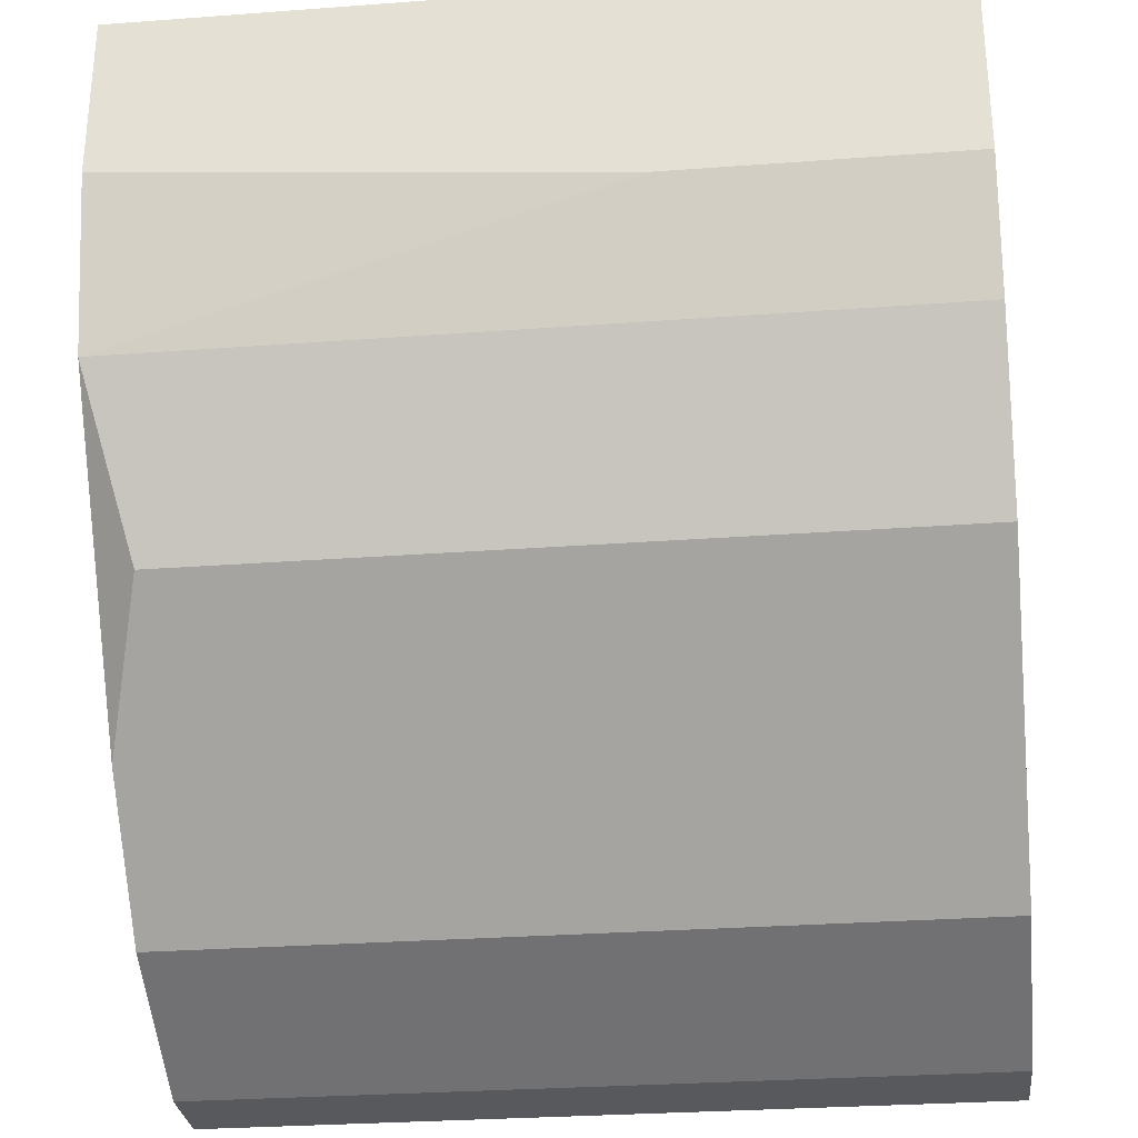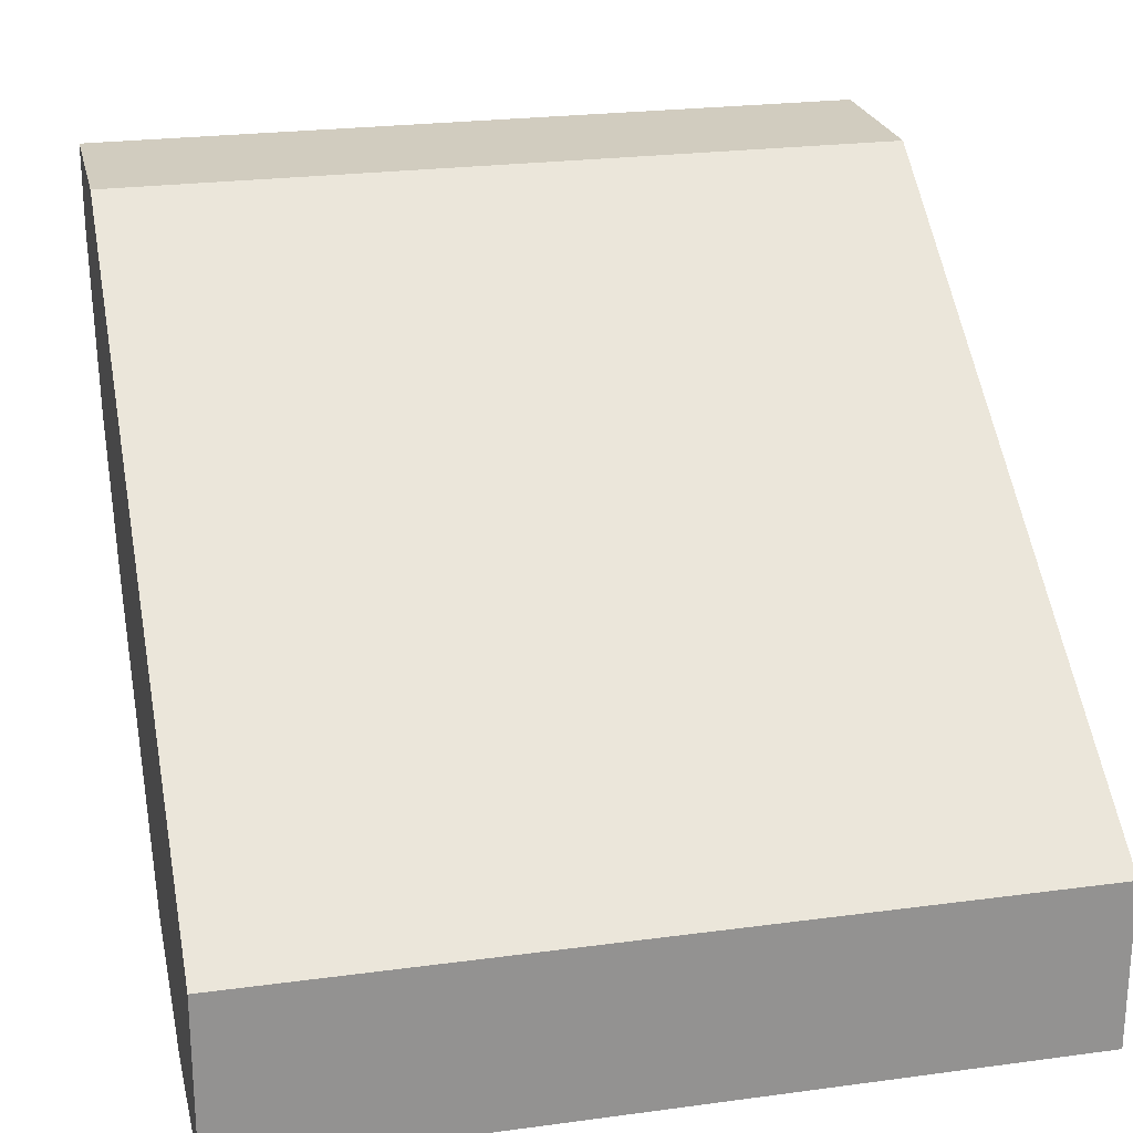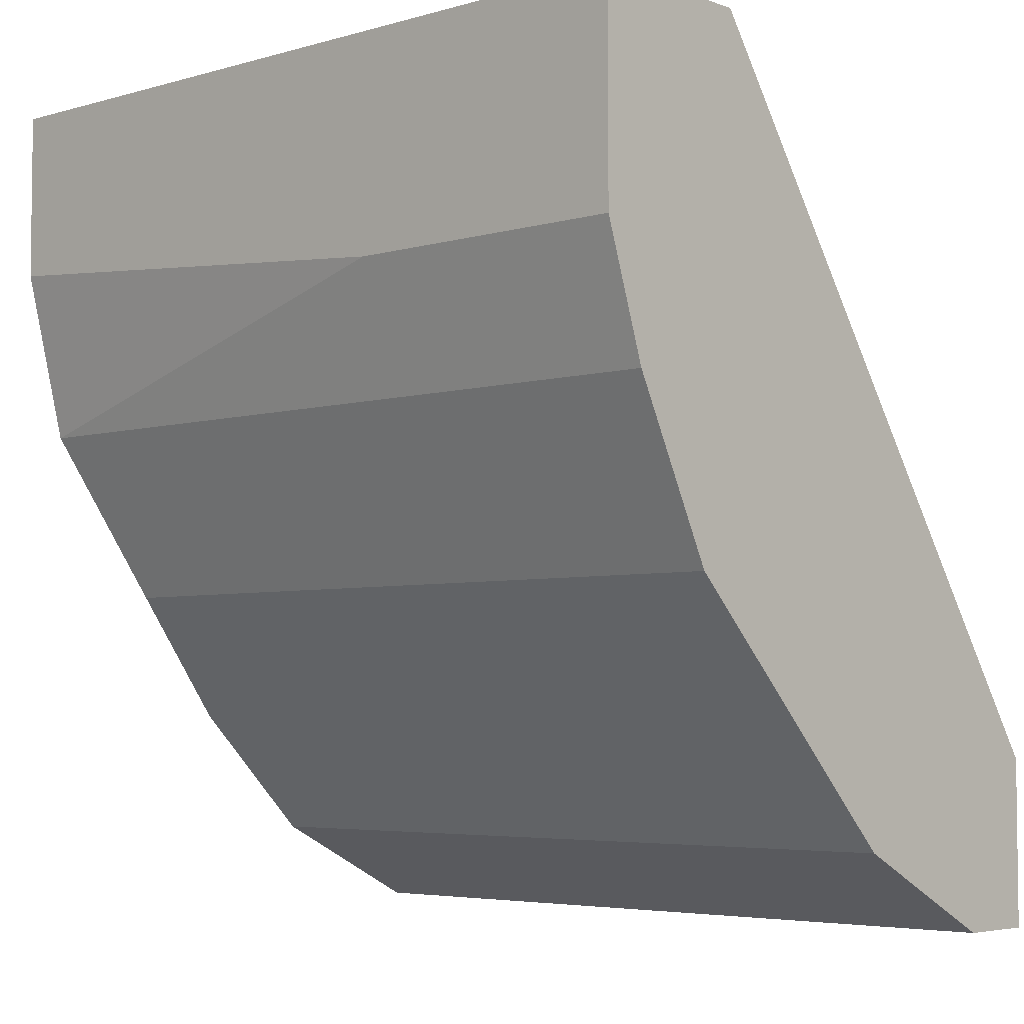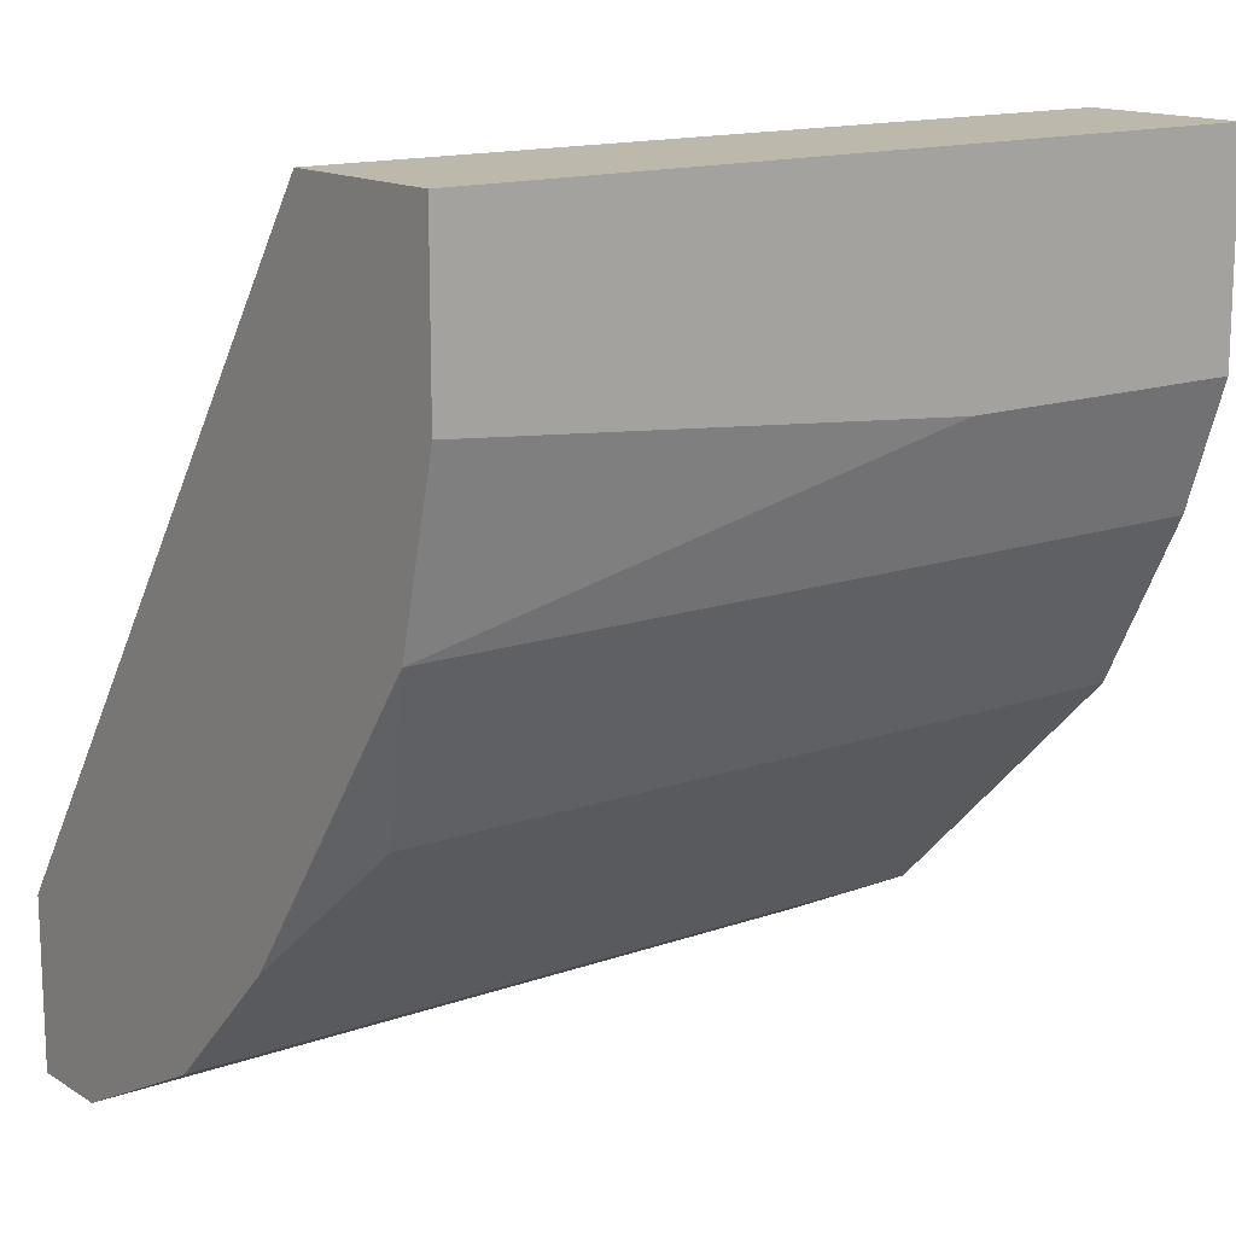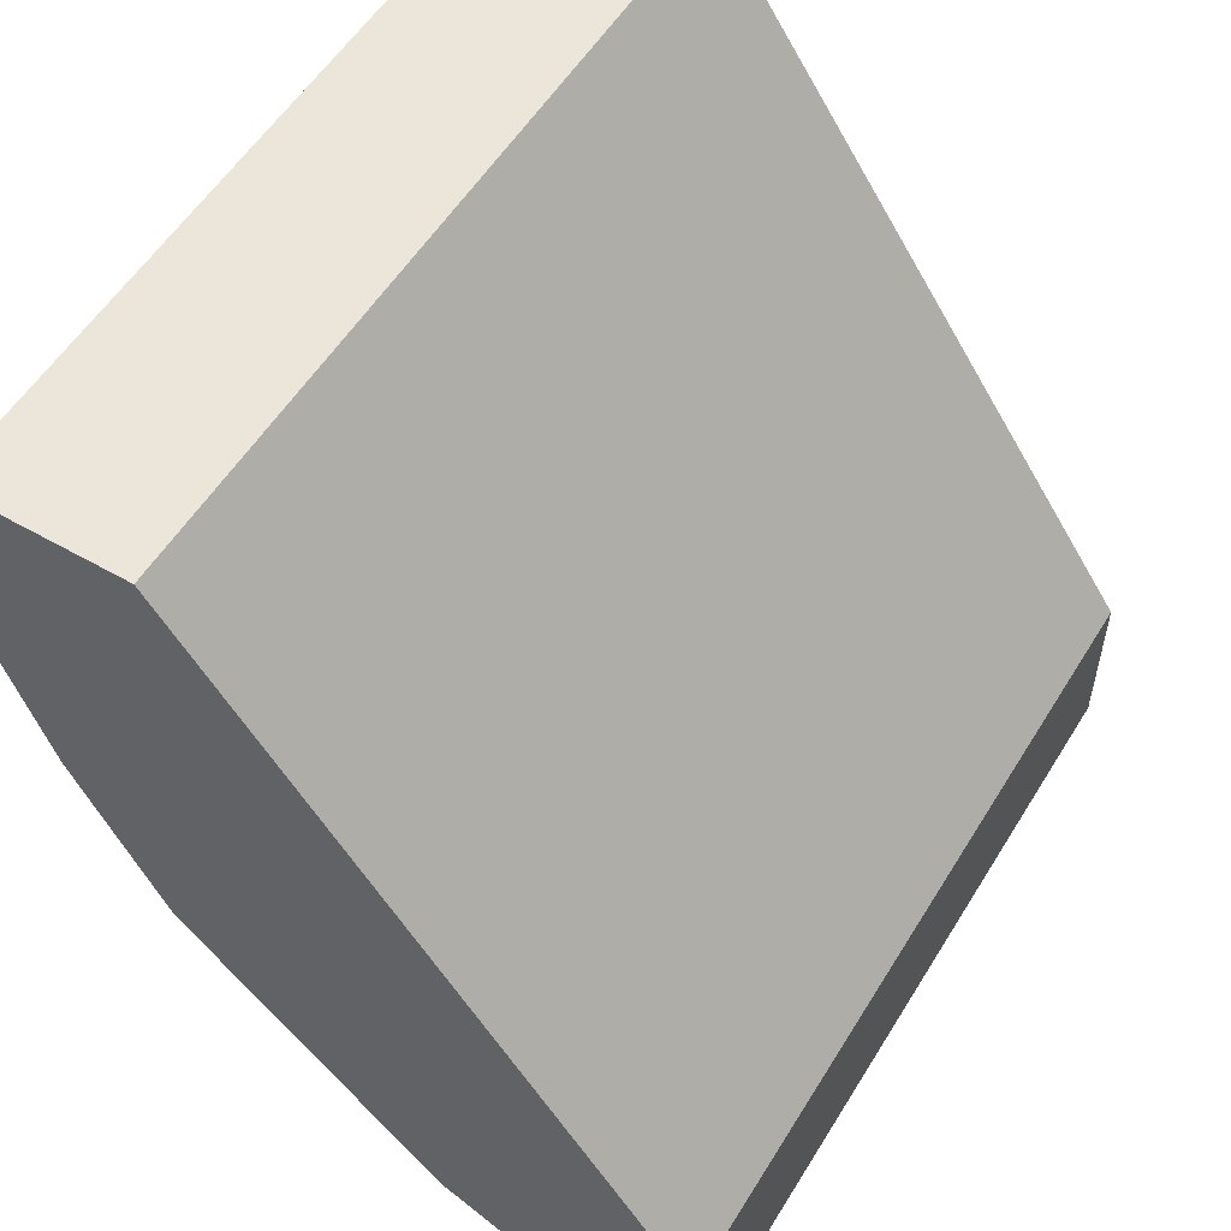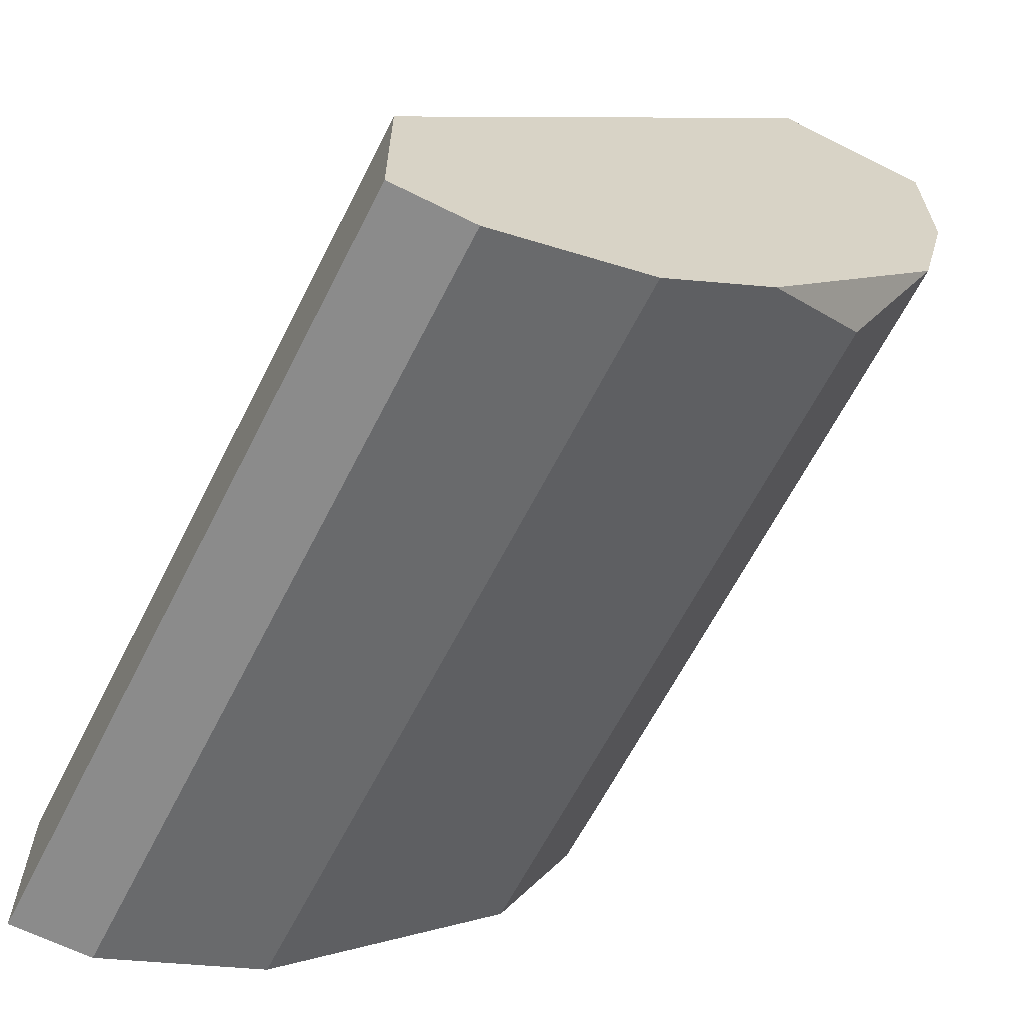
<metadata>
{"format":"obj","ext":"obj","renderer":"f3d","projection":"perspective","resolution":1024,"background":"white","views":[{"elev":-29.2,"azim":6.3,"up":"+Z"},{"elev":23.8,"azim":-12.7,"up":"+Y"},{"elev":-4.6,"azim":42.6,"up":"+Z"},{"elev":14.6,"azim":-37.5,"up":"+Z"},{"elev":55.2,"azim":121.1,"up":"+Z"},{"elev":-63.8,"azim":-116.9,"up":"+Z"}]}
</metadata>
<code>
v 0.008799 -0.03161 -0.006792
v -0.00397 -0.02813 -0.01492
v 0.01693 -0.02813 -0.01492
v 0.01693 -0.0142 -0.01956
v 0.01693 -0.0142 -0.02421
v 0.01693 -0.03161 -0.000987
v 0.01693 -0.03161 -0.006792
v 0.01693 -0.03045 -0.01028
v 0.01693 -0.02697 -0.000987
v 0.01693 -0.02117 -0.02189
v 0.01693 -0.01652 -0.02421
v -0.005131 -0.0142 -0.01956
v -0.005131 -0.0142 -0.02421
v -0.005131 -0.03161 -0.000987
v -0.005131 -0.03161 -0.005633
v -0.005131 -0.03045 -0.01028
v -0.005131 -0.02697 -0.000987
v -0.005131 -0.02117 -0.02189
v -0.005131 -0.02465 -0.0184
v -0.005131 -0.01652 -0.02421
f 15 16 1
f 17 9 12
f 19 17 12
f 11 9 7
f 17 19 14
f 9 17 14
f 12 9 4
f 9 11 4
f 11 7 3
f 14 19 16
f 19 12 13
f 12 4 13
f 7 9 6
f 9 14 6
f 14 7 6
f 19 13 18
f 3 19 10
f 11 3 10
f 19 18 10
f 18 11 10
f 4 11 5
f 11 13 5
f 13 4 5
f 19 3 2
f 3 16 2
f 16 19 2
f 7 14 15
f 14 16 15
f 13 11 20
f 11 18 20
f 18 13 20
f 3 7 8
f 7 16 8
f 16 3 8
f 16 7 1
f 7 15 1

</code>
